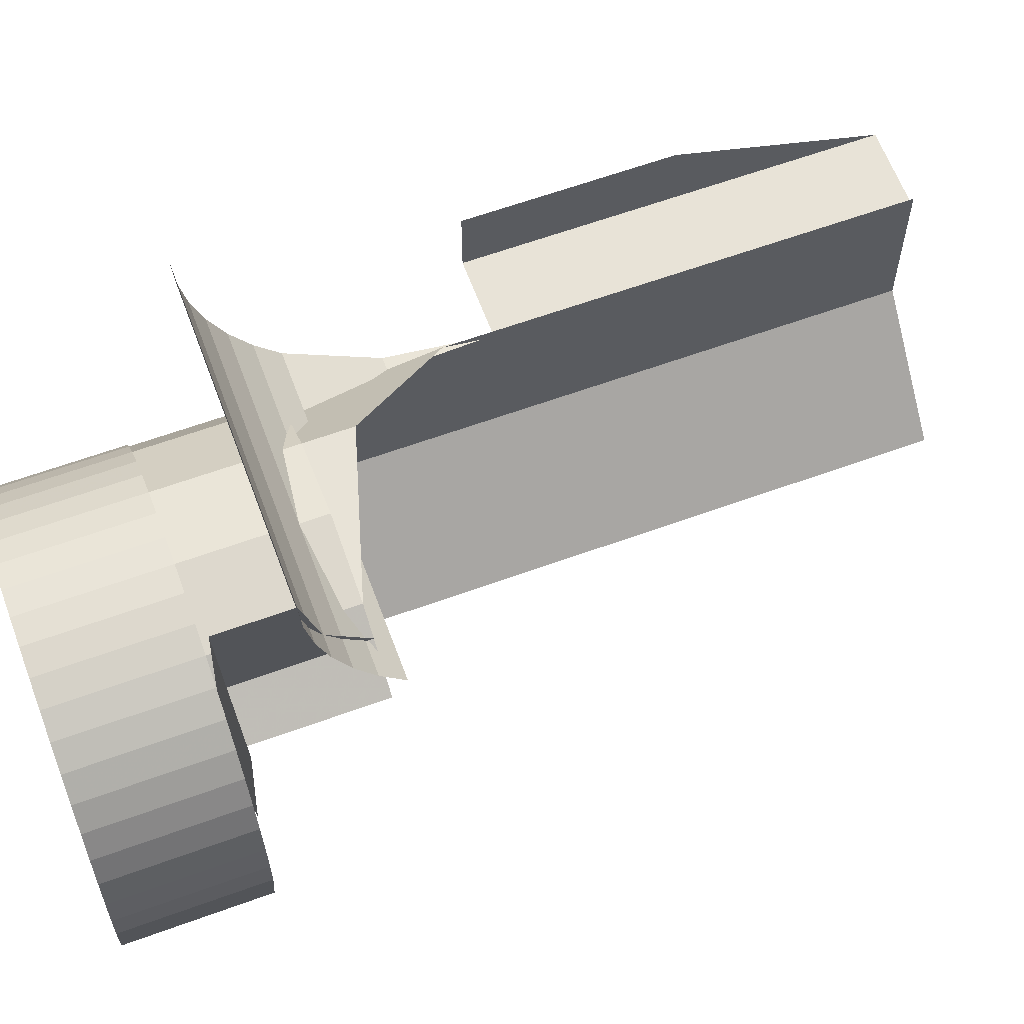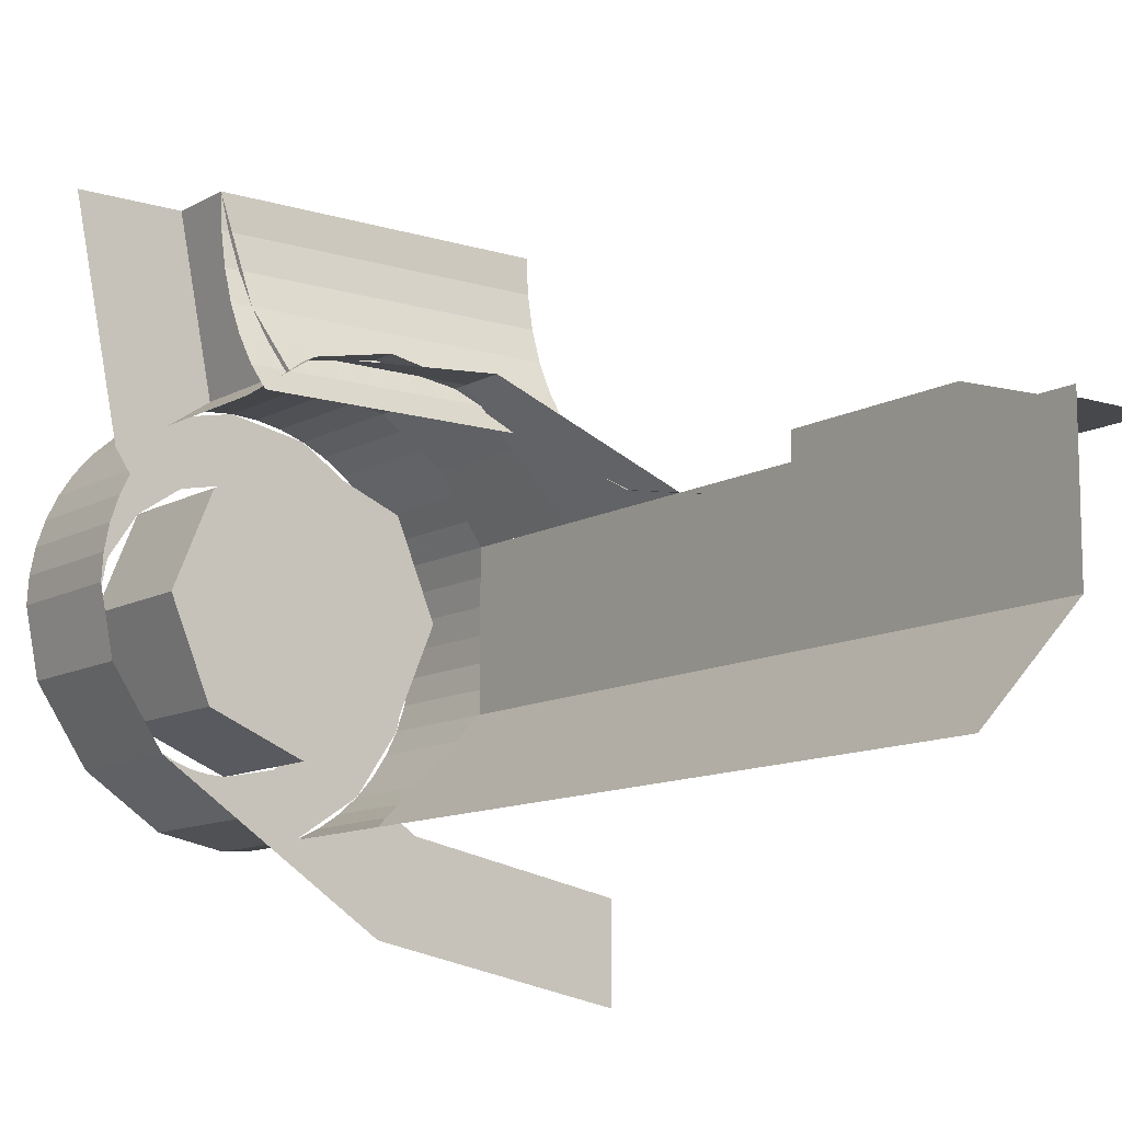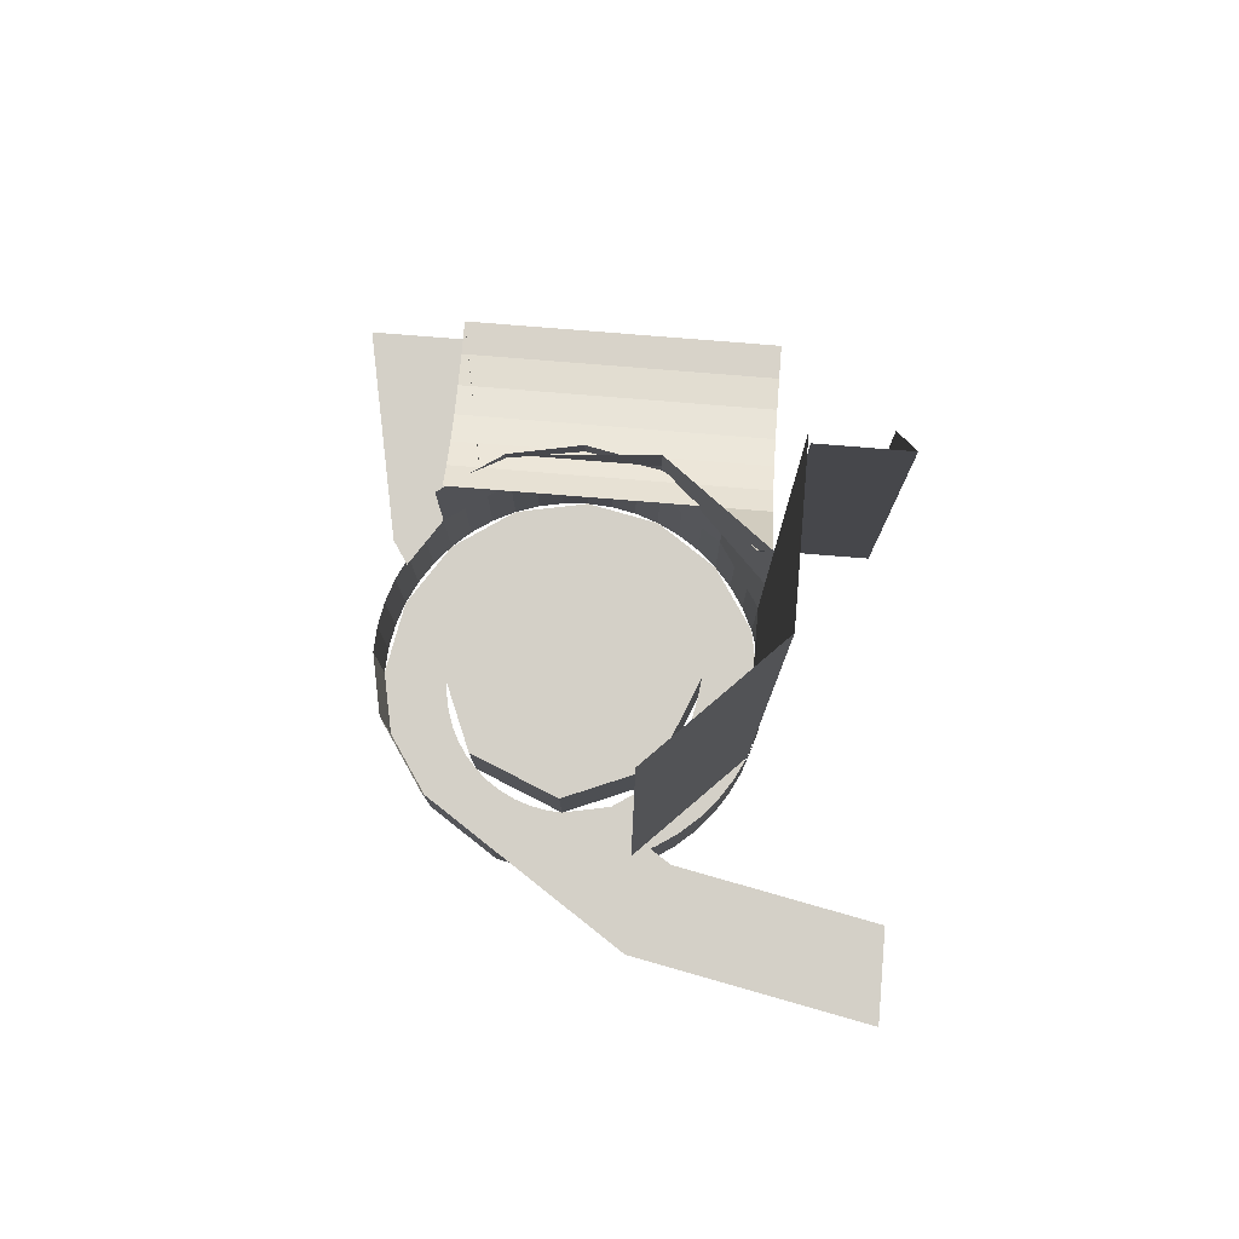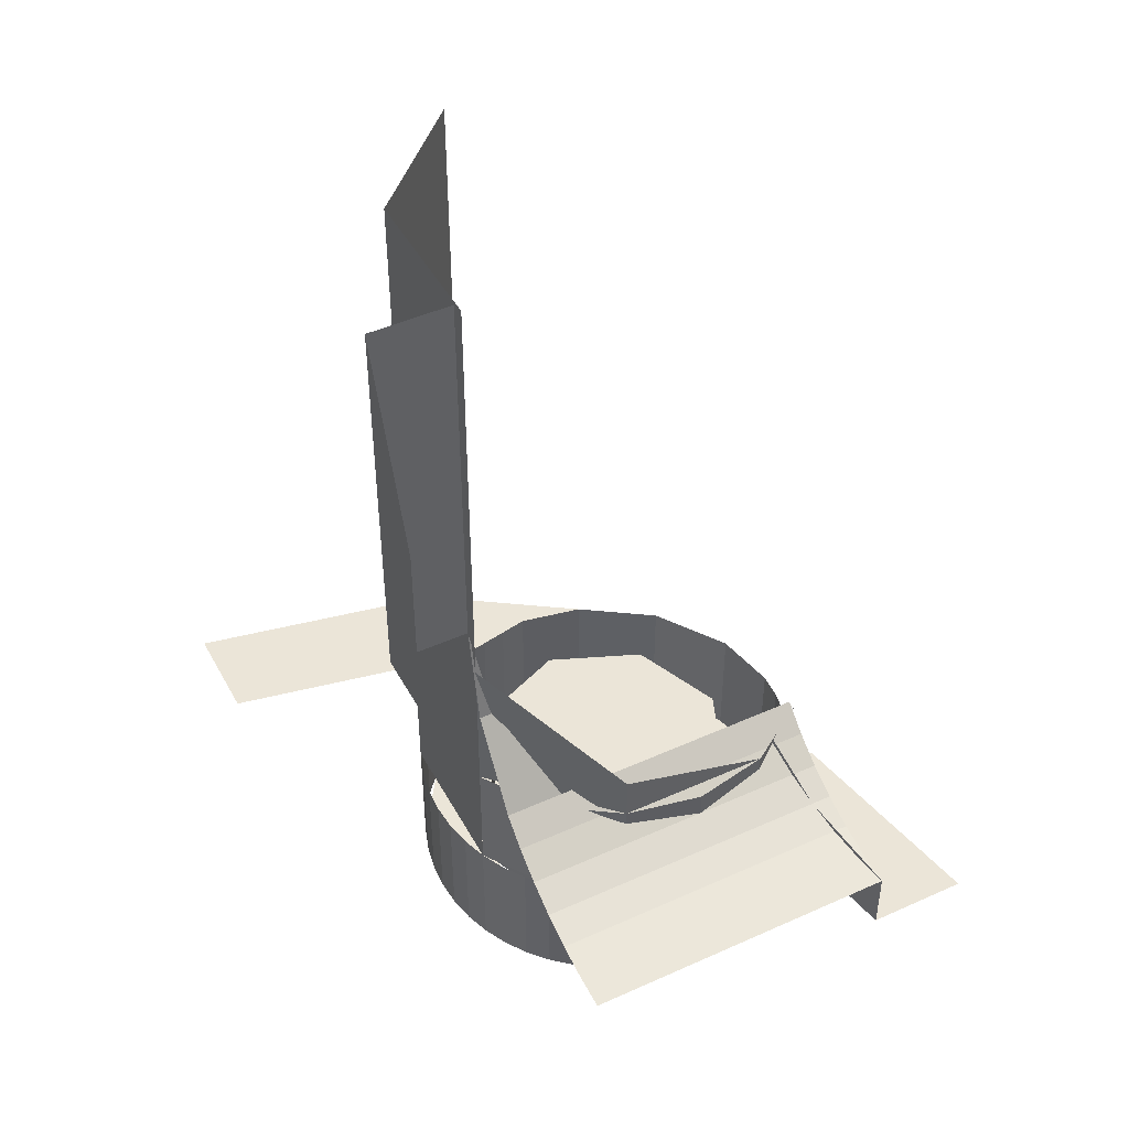
<metadata>
{"format":"obj","ext":"obj","renderer":"f3d","projection":"perspective","resolution":1024,"background":"white","views":[{"elev":62.3,"azim":69.7,"up":"+Z"},{"elev":-11.3,"azim":143.0,"up":"+Z"},{"elev":79.9,"azim":-175.4,"up":"+Y"},{"elev":46.0,"azim":-27.3,"up":"+Y"}]}
</metadata>
<code>
v 0.7 -0.2 -0.5
v 0.7 -0.2 -0.5398
v 0.6983 -0.2 -0.5261
v 0.6983 -0.2 -0.5261
v 0.7 -0.2 -0.5398
v 0.6932 -0.2 -0.5518
v 0.6848 -0.2 -0.5765
v 0.6932 -0.2 -0.5518
v 0.7 -0.2 -0.5398
v 0.6848 -0.2 -0.5765
v 0.6696 -0.2 -0.6133
v 0.6732 -0.2 -0.6
v 0.6732 -0.2 -0.6
v 0.6696 -0.2 -0.6133
v 0.6587 -0.2 -0.6218
v 0.6414 -0.2 -0.6414
v 0.6587 -0.2 -0.6218
v 0.6696 -0.2 -0.6133
v 0.6414 -0.2 -0.6414
v 0.6133 -0.2 -0.6696
v 0.6218 -0.2 -0.6587
v 0.6218 -0.2 -0.6587
v 0.6133 -0.2 -0.6696
v 0.6 -0.2 -0.6732
v 0.5765 -0.2 -0.6848
v 0.6 -0.2 -0.6732
v 0.6133 -0.2 -0.6696
v 0.5765 -0.2 -0.6848
v 0.5398 -0.2 -0.7
v 0.5518 -0.2 -0.6932
v 0.5518 -0.2 -0.6932
v 0.5398 -0.2 -0.7
v 0.5261 -0.2 -0.6983
v 0.5 -0.2 -0.7
v 0.5261 -0.2 -0.6983
v 0.5398 -0.2 -0.7
v 0.6414 -0.2 -0.6414
v 0.7 -0.2 -0.5
v 0.7 0 -0.5
v 0.6414 0 -0.6414
v 0.5 -0.2 -0.7
v 0.6414 -0.2 -0.6414
v 0.6414 0 -0.6414
v 0.5 0 -0.7
v 0.3586 -0.2 -0.6414
v 0.5 -0.2 -0.7
v 0.5 0 -0.7
v 0.3586 0 -0.6414
v 0.3 -0.2 -0.5
v 0.3586 -0.2 -0.6414
v 0.3586 0 -0.6414
v 0.3 0 -0.5
v 0.3586 -0.2 -0.3586
v 0.3 -0.2 -0.5
v 0.3 0 -0.5
v 0.3586 0 -0.3586
v 0.5 -0.2 -0.3
v 0.3586 -0.2 -0.3586
v 0.3586 0 -0.3586
v 0.5 0 -0.3
v 0.6414 -0.2 -0.3586
v 0.5 -0.2 -0.3
v 0.5 0 -0.3
v 0.6414 0 -0.3586
v 0.7 -0.2 -0.5
v 0.6414 -0.2 -0.3586
v 0.6414 0 -0.3586
v 0.7 0 -0.5
v 0.5 -0.2 -0.8
v 0.3852 -0.2 -0.7772
v 0.4235 -0.2 -0.6848
v 0.5 -0.2 -0.7
v 0.3852 -0.2 -0.7772
v 0.2879 -0.2 -0.7121
v 0.3586 -0.2 -0.6414
v 0.4235 -0.2 -0.6848
v 0.2879 -0.2 -0.7121
v 0.2228 -0.2 -0.6148
v 0.3152 -0.2 -0.5765
v 0.3586 -0.2 -0.6414
v 0.2228 -0.2 -0.6148
v 0.2 -0.2 -0.5
v 0.3 -0.2 -0.5
v 0.3152 -0.2 -0.5765
v 0.2 -0.2 -0.5
v 0.2228 -0.2 -0.3852
v 0.3152 -0.2 -0.4235
v 0.3 -0.2 -0.5
v 0.2228 -0.2 -0.3852
v 0.2879 -0.2 -0.2879
v 0.3586 -0.2 -0.3586
v 0.3152 -0.2 -0.4235
v 0.2879 -0.2 -0.2879
v 0.3852 -0.2 -0.2228
v 0.4235 -0.2 -0.3152
v 0.3586 -0.2 -0.3586
v 0.3852 -0.2 -0.2228
v 0.5 -0.2 -0.2
v 0.5 -0.2 -0.3
v 0.4235 -0.2 -0.3152
v 0.5 -0.2 -0.2
v 0.6148 -0.2 -0.2228
v 0.5765 -0.2 -0.3152
v 0.5 -0.2 -0.3
v 0.6148 -0.2 -0.2228
v 0.7121 -0.2 -0.2879
v 0.6414 -0.2 -0.3586
v 0.5765 -0.2 -0.3152
v 0.7121 -0.2 -0.2879
v 0.7772 -0.2 -0.3852
v 0.6848 -0.2 -0.4235
v 0.6414 -0.2 -0.3586
v 0.7772 -0.2 -0.3852
v 0.8 -0.2 -0.5
v 0.7 -0.2 -0.5
v 0.6848 -0.2 -0.4235
v 0.7 -0.2 -0.5
v 0.8 -0.2 -0.5
v 0.7807 -0.2 -0.5969
v 0.7 -0.2 -0.5398
v 0.6847 -0.2 -0.5766
v 0.7 -0.2 -0.5398
v 0.7807 -0.2 -0.5969
v 0.6847 -0.2 -0.5766
v 0.7807 -0.2 -0.5969
v 0.7071 -0.2 -0.7071
v 0.6696 -0.2 -0.6133
v 0.6414 -0.2 -0.6414
v 0.6696 -0.2 -0.6133
v 0.7071 -0.2 -0.7071
v 0.5766 -0.2 -0.6847
v 0.6133 -0.2 -0.6696
v 0.7071 -0.2 -0.7071
v 0.5969 -0.2 -0.7807
v 0.6133 -0.2 -0.6696
v 0.6414 -0.2 -0.6414
v 0.7071 -0.2 -0.7071
v 0.5 -0.2 -0.7
v 0.5398 -0.2 -0.7
v 0.5969 -0.2 -0.7807
v 0.5 -0.2 -0.8
v 0.5398 -0.2 -0.7
v 0.5766 -0.2 -0.6847
v 0.5969 -0.2 -0.7807
v 0.4608 -0.2 -0.7974
v 0.5 -0.2 -0.8
v 0.5 0 -0.8
v 0.4608 0 -0.7974
v 0.4224 -0.2 -0.7898
v 0.4608 -0.2 -0.7974
v 0.4608 0 -0.7974
v 0.4224 0 -0.7898
v 0.3852 -0.2 -0.7772
v 0.4224 -0.2 -0.7898
v 0.4224 0 -0.7898
v 0.3852 0 -0.7772
v 0.35 -0.2 -0.7598
v 0.3852 -0.2 -0.7772
v 0.3852 0 -0.7772
v 0.35 0 -0.7598
v 0.3174 -0.2 -0.738
v 0.35 -0.2 -0.7598
v 0.35 0 -0.7598
v 0.3174 0 -0.738
v 0.2879 -0.2 -0.7121
v 0.3174 -0.2 -0.738
v 0.3174 0 -0.738
v 0.2879 0 -0.7121
v 0.262 -0.2 -0.6826
v 0.2879 -0.2 -0.7121
v 0.2879 0 -0.7121
v 0.262 0 -0.6826
v 0.2402 -0.2 -0.65
v 0.262 -0.2 -0.6826
v 0.262 0 -0.6826
v 0.2402 0 -0.65
v 0.2228 -0.2 -0.6148
v 0.2402 -0.2 -0.65
v 0.2402 0 -0.65
v 0.2228 0 -0.6148
v 0.2102 -0.2 -0.5776
v 0.2228 -0.2 -0.6148
v 0.2228 0 -0.6148
v 0.2102 0 -0.5776
v 0.2026 -0.2 -0.5392
v 0.2102 -0.2 -0.5776
v 0.2102 0 -0.5776
v 0.2026 0 -0.5392
v 0.2 -0.2 -0.5
v 0.2026 -0.2 -0.5392
v 0.2026 0 -0.5392
v 0.2 0 -0.5
v 0.2026 -0.2 -0.4608
v 0.2 -0.2 -0.5
v 0.2 0 -0.5
v 0.2026 0 -0.4608
v 0.2102 -0.2 -0.4224
v 0.2026 -0.2 -0.4608
v 0.2026 0 -0.4608
v 0.2102 0 -0.4224
v 0.2228 -0.2 -0.3852
v 0.2102 -0.2 -0.4224
v 0.2102 0 -0.4224
v 0.2228 0 -0.3852
v 0.2402 -0.2 -0.35
v 0.2228 -0.2 -0.3852
v 0.2228 0 -0.3852
v 0.2402 0 -0.35
v 0.262 -0.2 -0.3174
v 0.2402 -0.2 -0.35
v 0.2402 0 -0.35
v 0.262 0 -0.3174
v 0.2879 -0.2 -0.2879
v 0.262 -0.2 -0.3174
v 0.262 0 -0.3174
v 0.2879 0 -0.2879
v 0.3174 -0.2 -0.262
v 0.2879 -0.2 -0.2879
v 0.2879 0 -0.2879
v 0.3174 0 -0.262
v 0.35 -0.2 -0.2402
v 0.3174 -0.2 -0.262
v 0.3174 0 -0.262
v 0.35 0 -0.2402
v 0.3852 -0.2 -0.2228
v 0.35 -0.2 -0.2402
v 0.35 0 -0.2402
v 0.3852 0 -0.2228
v 0.4224 -0.2 -0.2102
v 0.3852 -0.2 -0.2228
v 0.3852 0 -0.2228
v 0.4224 0 -0.2102
v 0.4608 -0.2 -0.2026
v 0.4224 -0.2 -0.2102
v 0.4224 0 -0.2102
v 0.4608 0 -0.2026
v 0.5 -0.2 -0.2
v 0.4608 -0.2 -0.2026
v 0.4608 0 -0.2026
v 0.5 0 -0.2
v 0.5392 -0.2 -0.2026
v 0.5 -0.2 -0.2
v 0.5 0 -0.2
v 0.5392 0 -0.2026
v 0.5776 -0.2 -0.2102
v 0.5392 -0.2 -0.2026
v 0.5392 0 -0.2026
v 0.5776 0 -0.2102
v 0.6148 -0.2 -0.2228
v 0.5776 -0.2 -0.2102
v 0.5776 0 -0.2102
v 0.6148 0 -0.2228
v 0.65 -0.2 -0.2402
v 0.6148 -0.2 -0.2228
v 0.6148 0 -0.2228
v 0.65 0 -0.2402
v 0.6826 -0.2 -0.262
v 0.65 -0.2 -0.2402
v 0.65 0 -0.2402
v 0.6826 0 -0.262
v 0.7121 -0.2 -0.2879
v 0.6826 -0.2 -0.262
v 0.6826 0 -0.262
v 0.7121 0 -0.2879
v 0.738 -0.2 -0.3174
v 0.7121 -0.2 -0.2879
v 0.7121 0 -0.2879
v 0.738 0 -0.3174
v 0.7598 -0.2 -0.35
v 0.738 -0.2 -0.3174
v 0.738 0 -0.3174
v 0.7598 0 -0.35
v 0.7772 -0.2 -0.3852
v 0.7598 -0.2 -0.35
v 0.7598 0 -0.35
v 0.7772 0 -0.3852
v 0.7898 -0.2 -0.4224
v 0.7772 -0.2 -0.3852
v 0.7772 0 -0.3852
v 0.7898 0 -0.4224
v 0.7974 -0.2 -0.4608
v 0.7898 -0.2 -0.4224
v 0.7898 0 -0.4224
v 0.7974 0 -0.4608
v 0.8 -0.2 -0.5
v 0.7974 -0.2 -0.4608
v 0.7974 0 -0.4608
v 0.8 0 -0.5
v 0.8 0 -0.5
v 0.7807 0 -0.5969
v 0.7807 -0.2 -0.5969
v 0.8 -0.2 -0.5
v 0.7807 0 -0.5969
v 0.7071 0 -0.7071
v 0.7071 -0.2 -0.7071
v 0.7807 -0.2 -0.5969
v 0.7071 0 -0.7071
v 0.5969 0 -0.7807
v 0.5969 -0.2 -0.7807
v 0.7071 -0.2 -0.7071
v 0.5969 0 -0.7807
v 0.5 0 -0.8
v 0.5 -0.2 -0.8
v 0.5969 -0.2 -0.7807
v 0.5 0 -0.5
v 0.5 0 -0.7
v 0.6414 0 -0.6414
v 0.5 0 -0.5
v 0.6414 0 -0.6414
v 0.7 0 -0.5
v 0.5 0 -0.5
v 0.7 0 -0.5
v 0.6414 0 -0.3586
v 0.5 0 -0.5
v 0.6414 0 -0.3586
v 0.5 0 -0.3
v 0.5 0 -0.5
v 0.5 0 -0.3
v 0.3586 0 -0.3586
v 0.5 0 -0.5
v 0.3586 0 -0.3586
v 0.3 0 -0.5
v 0.5 0 -0.5
v 0.3 0 -0.5
v 0.3586 0 -0.6414
v 0.5 0 -0.5
v 0.3586 0 -0.6414
v 0.5 0 -0.7
v 0.2199 0.5 -0.4
v 0.2429 0.3469 -0.3696
v 0.2199 0.3469 -0.3696
v 0.2429 0.3469 -0.3696
v 0.3083 0.2172 -0.2828
v 0.2199 0.2172 -0.2828
v 0.2199 0.3469 -0.3696
v 0.7 0.1034 -0.0522
v 0.2199 0.1034 -0.0522
v 0.2199 0.1 0
v 0.7 0.1 0
v 0.7 0.1136 -0.1035
v 0.2199 0.1136 -0.1035
v 0.2199 0.1034 -0.0522
v 0.7 0.1034 -0.0522
v 0.7 0.1304 -0.1531
v 0.2199 0.1304 -0.1531
v 0.2199 0.1136 -0.1035
v 0.7 0.1136 -0.1035
v 0.7 0.1536 -0.2
v 0.2199 0.1536 -0.2
v 0.2199 0.1304 -0.1531
v 0.7 0.1304 -0.1531
v 0.7 0.1826 -0.2435
v 0.2199 0.1826 -0.2435
v 0.2199 0.1536 -0.2
v 0.7 0.1536 -0.2
v 0.7 0.2172 -0.2828
v 0.2199 0.2172 -0.2828
v 0.2199 0.1826 -0.2435
v 0.7 0.1826 -0.2435
v 0.2228 0 -0.6148
v 0.2228 0 -0.3852
v 0.2228 1.1 -0.3852
v 0.2228 1.1 -0.6148
v 0.3852 0 -0.7772
v 0.2228 0 -0.6148
v 0.2228 1.1 -0.6148
v 0.3852 1.1 -0.7772
v 0.2879 0 -0.2879
v 0.2228 0 -0.3852
v 0.2228 0.1932 -0.3852
v 0.2879 0.1932 -0.2879
v 0.3852 0 -0.2228
v 0.2879 0 -0.2879
v 0.2879 0.1932 -0.2879
v 0.3852 0.1932 -0.2228
v 0.5 0 -0.2
v 0.3852 0 -0.2228
v 0.3852 0.1932 -0.2228
v 0.5 0.1932 -0.2
v 0.6148 0 -0.2228
v 0.5 0 -0.2
v 0.5 0.1932 -0.2
v 0.6148 0.1932 -0.2228
v 0.7121 0 -0.2879
v 0.6148 0 -0.2228
v 0.6148 0.1932 -0.2228
v 0.7121 0.1932 -0.2879
v 0.3852 0.1932 -0.2228
v 0.6148 0.1932 -0.2228
v 0.3852 0.2622 -0.2228
v 0.2228 0.1932 -0.3852
v 0.3852 0.1932 -0.2228
v 0.3852 0.2622 -0.2228
v 0.2228 0.4287 -0.3852
v 0.3613 0 -0.7612
v 0.3253 0 -0.7853
v 0.3827 0 -0.9239
v 0.3852 0 -0.7772
v 0.3852 0 -0.7772
v 0.3827 0 -0.9239
v 0.5 0 -0.8
v 0.5 0 -0.8
v 0.3827 0 -0.9239
v 0.5969 0 -0.7807
v 0.3827 0 -0.9239
v 0.3253 0 -0.7853
v 0 0 -0.85
v 0 0 -1
v 0.1 0.5 -0.4
v 0.1 0.5 -0.3
v 0.1 0.8 -0.3
v 0.1 1.1 -0.4
v 0.1 1.1 -0.4
v 0.2199 1.1 -0.4
v 0.2199 0.5 -0.4
v 0.1 0.5 -0.4
v 0.6696 0.1304 -0.1531
v 0.6509 0 -0.247
v 0.7 0 0
v 0.7 0.1 0
v 0.6509 0 -0.247
v 0.6696 0.1304 -0.1531
v 0.6509 0.1932 -0.247
v 0.7612 0 -0.3613
v 0.7853 0 -0.3253
v 0.7121 0 -0.2879
v 0.7121 0 -0.2879
v 0.7853 0 -0.3253
v 0.85 0 0
v 0.7 0 0
v 0.6509 0 -0.247
v 0.7121 0 -0.2879
v 0.85 0 0
g mesh7336617
f 1 3 2
f 4 6 5
f 7 9 8
f 10 12 11
f 13 15 14
f 16 18 17
f 19 21 20
f 22 24 23
f 25 27 26
f 28 30 29
f 31 33 32
f 34 36 35
g mesh7336620
f 37 38 39
f 39 40 37
f 41 42 43
f 43 44 41
f 45 46 47
f 47 48 45
f 49 50 51
f 51 52 49
f 53 54 55
f 55 56 53
f 57 58 59
f 59 60 57
f 61 62 63
f 63 64 61
f 65 66 67
f 67 68 65
g mesh7336622
f 69 71 70
f 71 69 72
f 73 75 74
f 75 73 76
f 77 79 78
f 79 77 80
f 81 83 82
f 83 81 84
f 85 87 86
f 87 85 88
f 89 91 90
f 91 89 92
f 93 95 94
f 95 93 96
f 97 99 98
f 99 97 100
f 101 103 102
f 103 101 104
f 105 107 106
f 107 105 108
f 109 111 110
f 111 109 112
f 113 115 114
f 115 113 116
f 117 119 118
f 119 117 120
f 121 123 122
f 124 126 125
f 126 124 127
f 128 130 129
f 131 133 132
f 133 131 134
f 135 137 136
f 138 140 139
f 140 138 141
f 142 144 143
g mesh7336625
f 145 147 146
f 147 145 148
f 149 151 150
f 151 149 152
f 153 155 154
f 155 153 156
f 157 159 158
f 159 157 160
f 161 163 162
f 163 161 164
f 165 167 166
f 167 165 168
f 169 171 170
f 171 169 172
f 173 175 174
f 175 173 176
f 177 179 178
f 179 177 180
f 181 183 182
f 183 181 184
f 185 187 186
f 187 185 188
f 189 191 190
f 191 189 192
f 193 195 194
f 195 193 196
f 197 199 198
f 199 197 200
f 201 203 202
f 203 201 204
f 205 207 206
f 207 205 208
f 209 211 210
f 211 209 212
f 213 215 214
f 215 213 216
f 217 219 218
f 219 217 220
f 221 223 222
f 223 221 224
f 225 227 226
f 227 225 228
f 229 231 230
f 231 229 232
f 233 235 234
f 235 233 236
f 237 239 238
f 239 237 240
f 241 243 242
f 243 241 244
f 245 247 246
f 247 245 248
f 249 251 250
f 251 249 252
f 253 255 254
f 255 253 256
f 257 259 258
f 259 257 260
f 261 263 262
f 263 261 264
f 265 267 266
f 267 265 268
f 269 271 270
f 271 269 272
f 273 275 274
f 275 273 276
f 277 279 278
f 279 277 280
f 281 283 282
f 283 281 284
f 285 287 286
f 287 285 288
f 289 291 290
f 291 289 292
f 293 295 294
f 295 293 296
f 297 299 298
f 299 297 300
f 301 303 302
f 303 301 304
g mesh7336628
f 305 306 307
f 308 309 310
f 311 312 313
f 314 315 316
f 317 318 319
f 320 321 322
f 323 324 325
f 326 327 328
g mesh7336632
f 329 330 331
f 332 333 334
f 334 335 332
g mesh7336634
f 336 338 337
f 338 336 339
f 340 342 341
f 342 340 343
f 344 346 345
f 346 344 347
f 348 350 349
f 350 348 351
f 352 354 353
f 354 352 355
f 356 358 357
f 358 356 359
g mesh7336637
f 360 361 362
f 362 363 360
f 364 365 366
f 366 367 364
g mesh7336640
f 368 370 369
f 370 368 371
f 372 374 373
f 374 372 375
f 376 378 377
f 378 376 379
f 380 382 381
f 382 380 383
f 384 386 385
f 386 384 387
g mesh7336642
f 388 389 390
f 391 392 393
f 393 394 391
g mesh7336644
f 395 396 397
f 397 398 395
f 399 400 401
f 402 403 404
f 405 406 407
f 407 408 405
f 409 410 411
f 411 412 409
g mesh7336645
f 413 414 415
f 415 416 413
f 417 418 419
f 419 420 417
f 421 422 423
f 424 425 426
f 427 428 429
f 430 431 432
f 432 433 430

</code>
